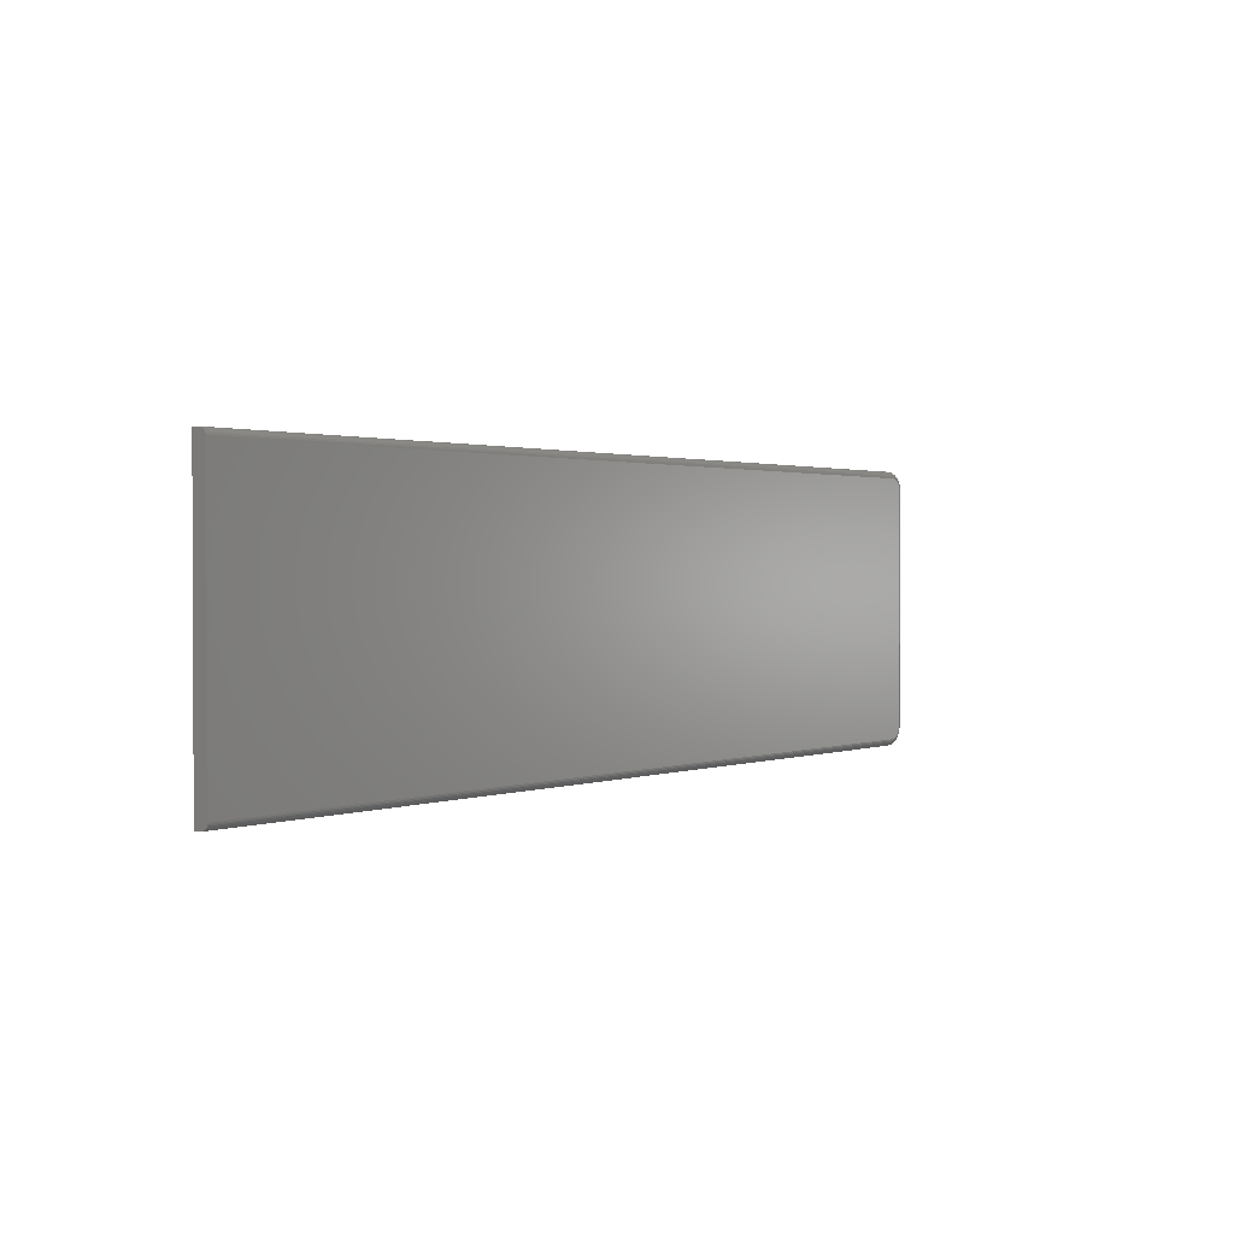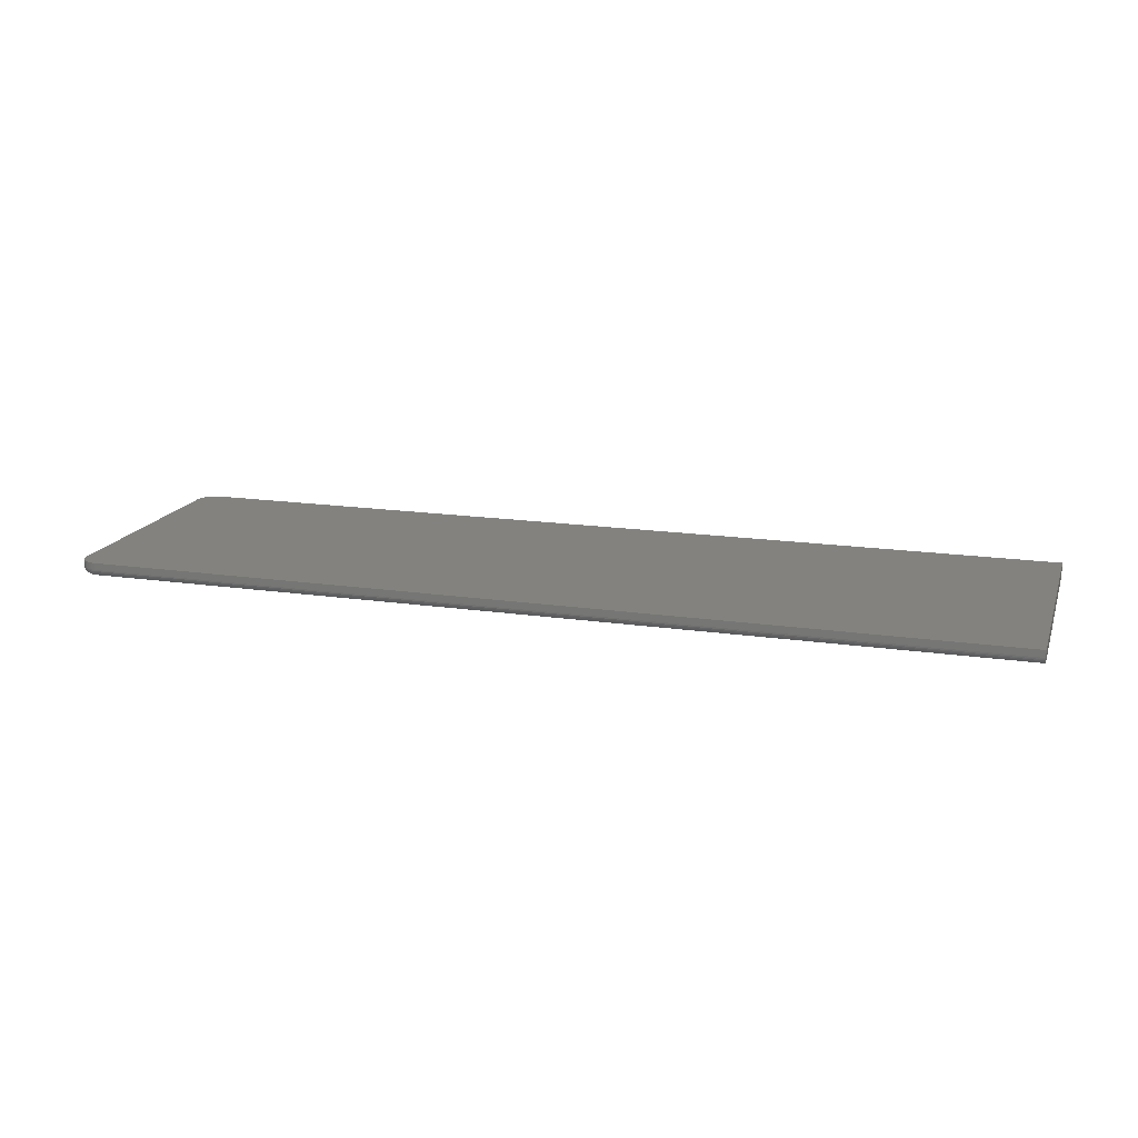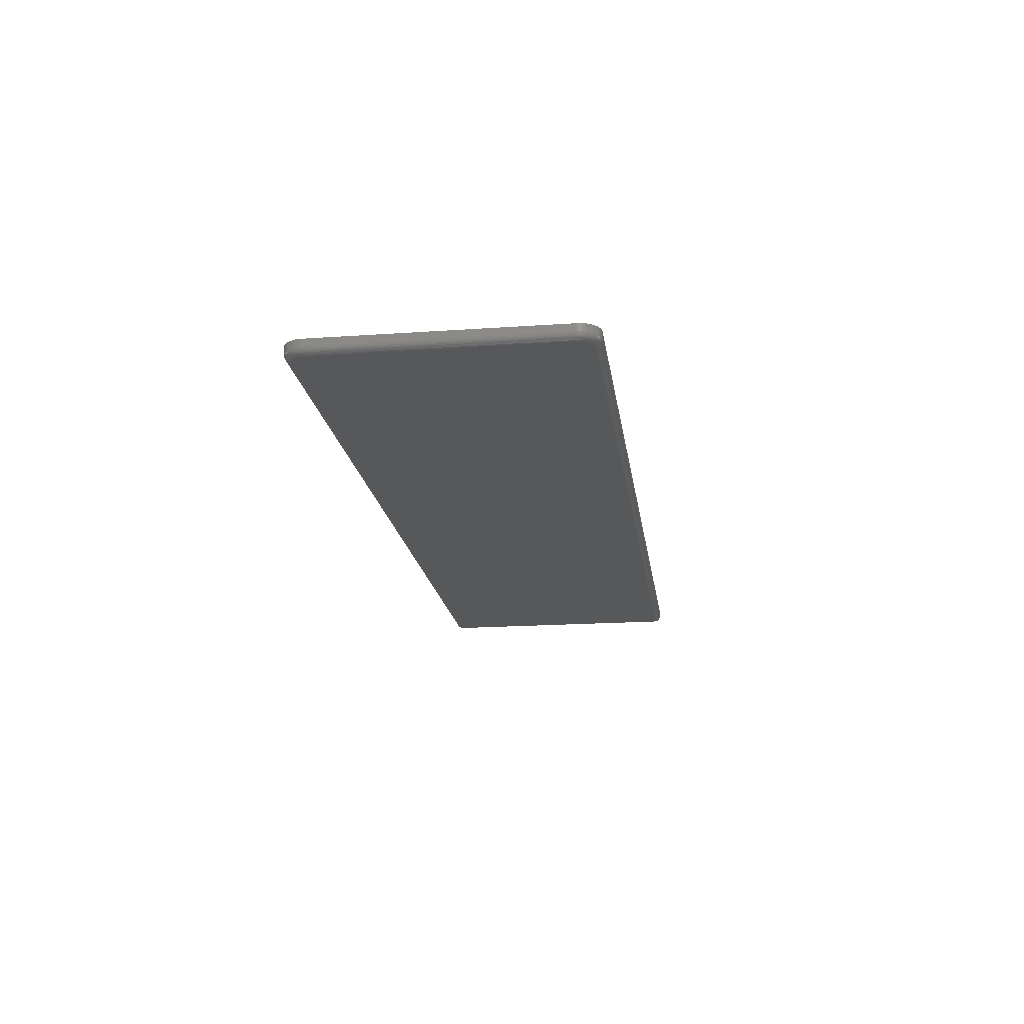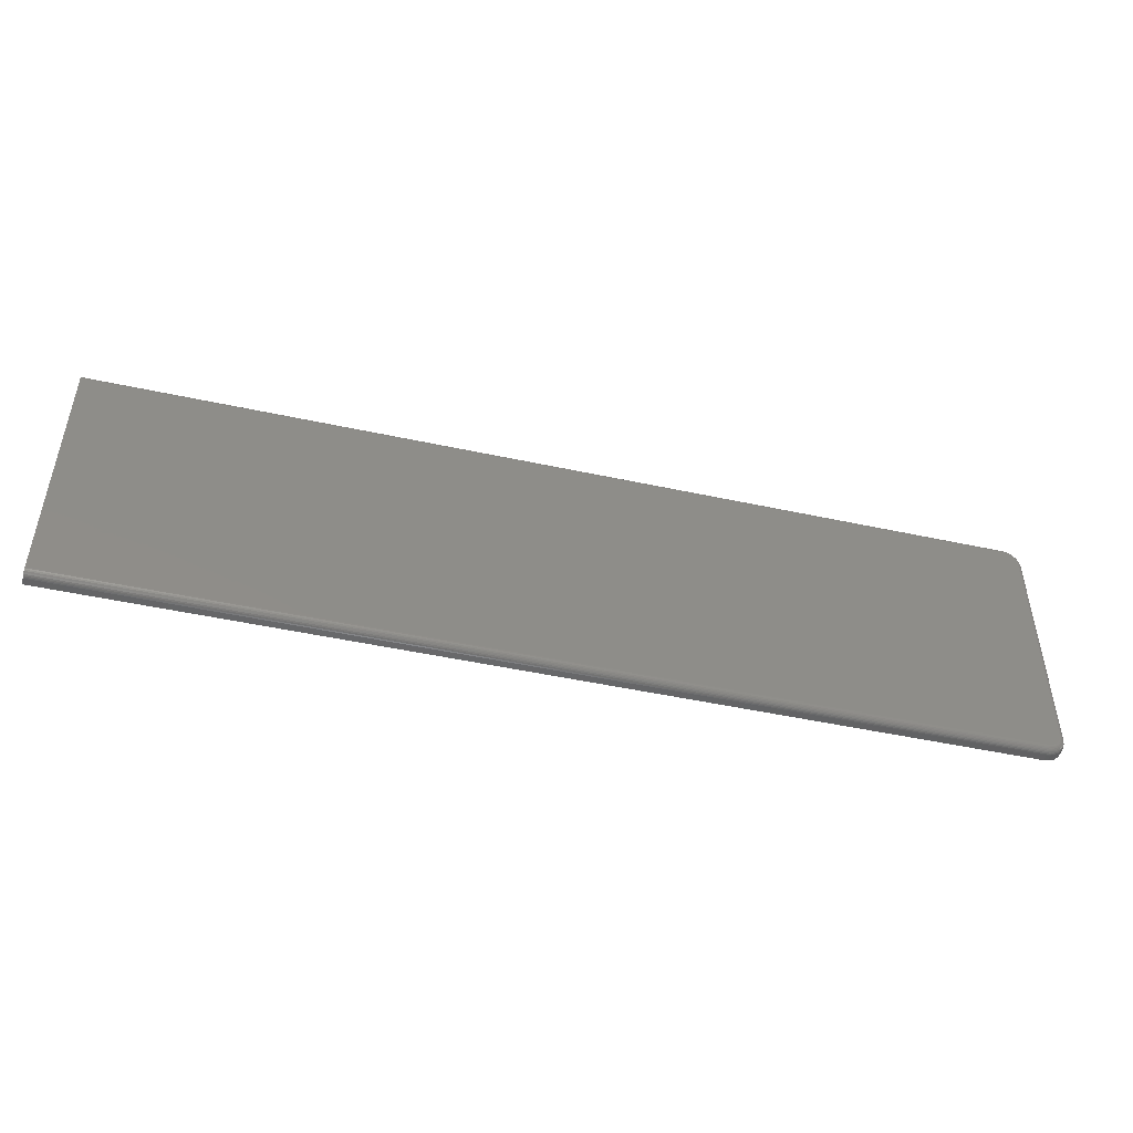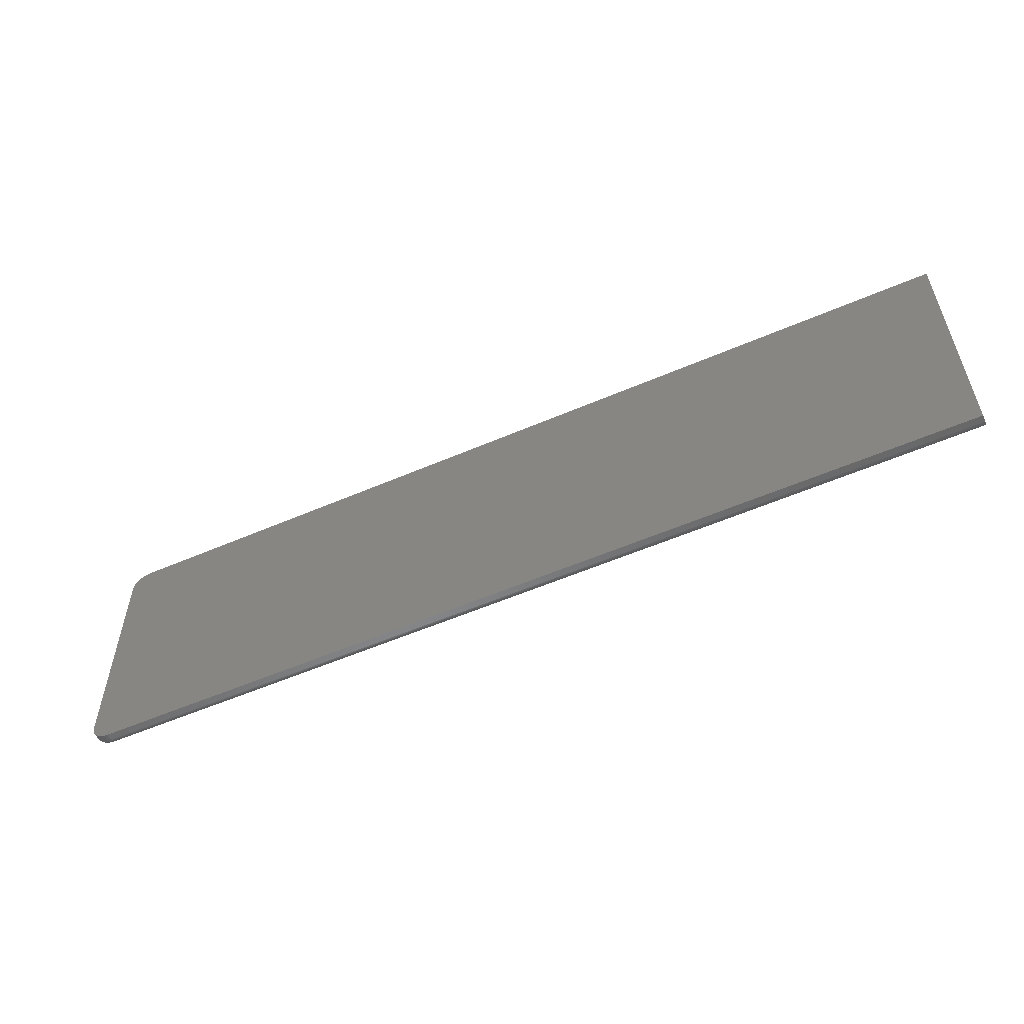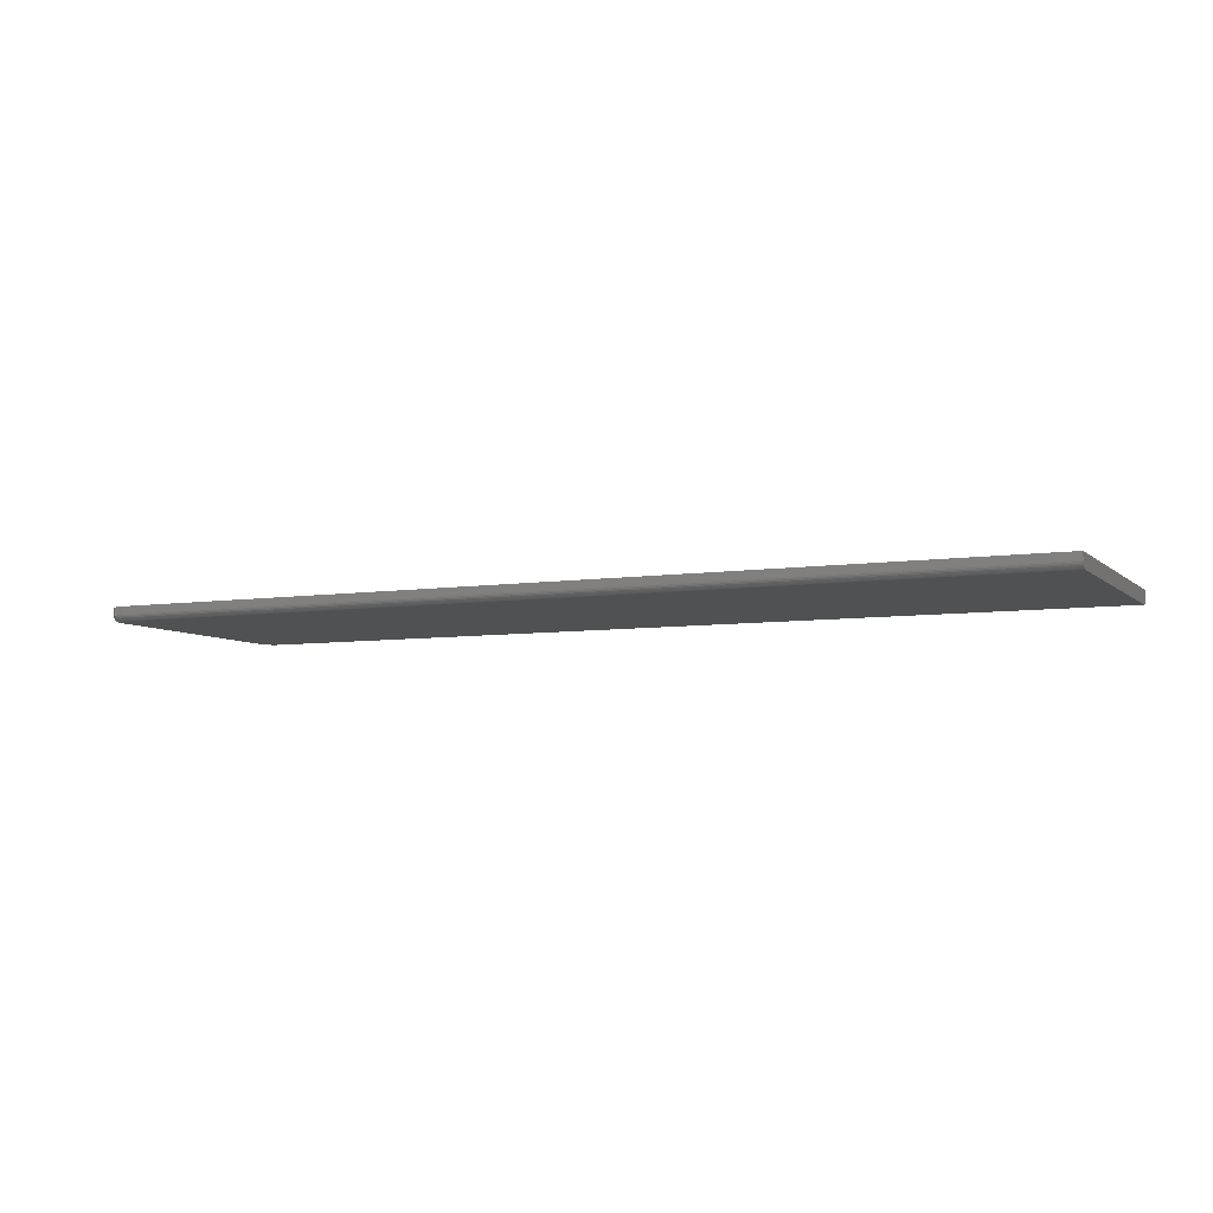
<metadata>
{"format":"stl","ext":"stl","renderer":"f3d","projection":"perspective","resolution":1024,"background":"white","views":[{"elev":1.3,"azim":127.3,"up":"+Y"},{"elev":16.6,"azim":16.7,"up":"+Z"},{"elev":-18.4,"azim":-82.3,"up":"+Z"},{"elev":-48.0,"azim":166.3,"up":"+Y"},{"elev":-55.4,"azim":24.5,"up":"+Y"},{"elev":-6.5,"azim":24.5,"up":"+Z"}]}
</metadata>
<code>
# stl→obj: 200 verts, 396 faces
v -0.6475 0.7386 0
v -0.6448 0.7394 0
v -0.642 0.7396 0
v -0.6552 0.4555 0
v 0.3828 0.4467 0
v -0.642 0.4467 0
v 0.3828 0.7396 0
v -0.656 0.4582 0
v -0.6562 0.4609 0
v -0.6562 0.7254 0
v -0.656 0.7282 0
v -0.6552 0.7309 0
v -0.6539 0.7333 0
v -0.6521 0.7355 0
v -0.6499 0.7372 0
v -0.6448 0.447 0
v -0.6475 0.4478 0
v -0.6499 0.4491 0
v -0.6521 0.4509 0
v -0.6539 0.453 0
v -0.6641 0.7254 0.01562
v -0.6641 0.7254 0.007812
v -0.6641 0.4609 0.01562
v -0.6641 0.4609 0.007812
v -0.6636 0.7297 0.007812
v -0.6636 0.7297 0.01562
v -0.6624 0.7338 0.007812
v -0.6624 0.7338 0.01562
v -0.6603 0.7377 0.007812
v -0.6603 0.7377 0.01562
v -0.6576 0.741 0.007812
v -0.6576 0.741 0.01562
v -0.6543 0.7437 0.007812
v -0.6543 0.7437 0.01562
v -0.6505 0.7458 0.007812
v -0.6505 0.7458 0.01562
v -0.6463 0.747 0.007812
v -0.6463 0.747 0.01562
v -0.642 0.7475 0.007812
v -0.642 0.7475 0.01562
v 0.3828 0.7475 0.01562
v 0.3828 0.7475 0.007812
v 0.3828 0.4424 0.001317
v 0.3828 0.4452 0.0001501
v 0.3828 0.4437 0.0005947
v 0.3828 0.4402 0.003472
v 0.3828 0.4389 0.01562
v 0.3828 0.4389 0.007812
v 0.3828 0.439 0.006288
v 0.3828 0.4395 0.004823
v 0.3828 0.7412 0.0001501
v 0.3828 0.7426 0.0005947
v 0.3828 0.744 0.001317
v 0.3828 0.7452 0.002288
v 0.3828 0.7461 0.003472
v 0.3828 0.7469 0.004823
v 0.3828 0.7473 0.006288
v 0.3828 0.4412 0.002288
v -0.642 0.4389 0.01562
v -0.642 0.4389 0.007812
v -0.6463 0.4393 0.007812
v -0.6463 0.4393 0.01562
v -0.6505 0.4406 0.007812
v -0.6505 0.4406 0.01562
v -0.6543 0.4426 0.007812
v -0.6543 0.4426 0.01562
v -0.6576 0.4454 0.007812
v -0.6576 0.4454 0.01562
v -0.6603 0.4487 0.007812
v -0.6603 0.4487 0.01562
v -0.6624 0.4525 0.007812
v -0.6624 0.4525 0.01562
v -0.6636 0.4566 0.007812
v -0.6636 0.4566 0.01562
v -0.642 0.7412 0.0001501
v -0.642 0.7426 0.0005947
v -0.642 0.744 0.001317
v -0.642 0.7452 0.002288
v -0.642 0.7461 0.003472
v -0.642 0.7469 0.004823
v -0.642 0.7473 0.006288
v -0.642 0.4452 0.0001501
v -0.642 0.4437 0.0005947
v -0.642 0.4424 0.001317
v -0.642 0.4412 0.002288
v -0.642 0.4402 0.003472
v -0.642 0.4395 0.004823
v -0.642 0.439 0.006288
v -0.6463 0.4395 0.006288
v -0.6462 0.4399 0.004823
v -0.6461 0.4406 0.003472
v -0.6459 0.4416 0.002288
v -0.6456 0.4427 0.001317
v -0.6454 0.4441 0.0005947
v -0.6451 0.4455 0.0001501
v -0.6635 0.4567 0.006288
v -0.6639 0.4609 0.006288
v -0.6631 0.4568 0.004823
v -0.6635 0.4609 0.004823
v -0.6623 0.4569 0.003472
v -0.6627 0.4609 0.003472
v -0.6614 0.4571 0.002288
v -0.6618 0.4609 0.002288
v -0.6602 0.4573 0.001317
v -0.6606 0.4609 0.001317
v -0.6589 0.4576 0.0005947
v -0.6592 0.4609 0.0005947
v -0.6575 0.4579 0.0001501
v -0.6578 0.4609 0.0001501
v -0.6622 0.4526 0.006288
v -0.6618 0.4527 0.004823
v -0.6612 0.453 0.003472
v -0.6603 0.4534 0.002288
v -0.6592 0.4538 0.001317
v -0.6579 0.4543 0.0005947
v -0.6566 0.4549 0.0001501
v -0.6602 0.4488 0.006288
v -0.6599 0.449 0.004823
v -0.6593 0.4494 0.003472
v -0.6584 0.45 0.002288
v -0.6575 0.4506 0.001317
v -0.6563 0.4514 0.0005947
v -0.6551 0.4522 0.0001501
v -0.6575 0.4455 0.006288
v -0.6572 0.4458 0.004823
v -0.6567 0.4463 0.003472
v -0.656 0.447 0.002288
v -0.6552 0.4478 0.001317
v -0.6542 0.4488 0.0005947
v -0.6532 0.4498 0.0001501
v -0.6542 0.4427 0.006288
v -0.6539 0.4431 0.004823
v -0.6535 0.4437 0.003472
v -0.653 0.4445 0.002288
v -0.6523 0.4455 0.001317
v -0.6516 0.4466 0.0005947
v -0.6508 0.4478 0.0001501
v -0.6504 0.4407 0.006288
v -0.6502 0.4411 0.004823
v -0.65 0.4418 0.003472
v -0.6496 0.4427 0.002288
v -0.6491 0.4438 0.001317
v -0.6486 0.445 0.0005947
v -0.6481 0.4464 0.0001501
v -0.6578 0.7254 0.0001501
v -0.6592 0.7254 0.0005947
v -0.6606 0.7254 0.001317
v -0.6618 0.7254 0.002288
v -0.6627 0.7254 0.003472
v -0.6635 0.7254 0.004823
v -0.6639 0.7254 0.006288
v -0.6635 0.7297 0.006288
v -0.6631 0.7296 0.004823
v -0.6623 0.7295 0.003472
v -0.6614 0.7293 0.002288
v -0.6602 0.729 0.001317
v -0.6589 0.7288 0.0005947
v -0.6575 0.7285 0.0001501
v -0.6463 0.7469 0.006288
v -0.6462 0.7464 0.004823
v -0.6461 0.7457 0.003472
v -0.6459 0.7448 0.002288
v -0.6456 0.7436 0.001317
v -0.6454 0.7423 0.0005947
v -0.6451 0.7409 0.0001501
v -0.6504 0.7456 0.006288
v -0.6502 0.7452 0.004823
v -0.65 0.7446 0.003472
v -0.6496 0.7437 0.002288
v -0.6491 0.7426 0.001317
v -0.6486 0.7413 0.0005947
v -0.6481 0.74 0.0001501
v -0.6542 0.7436 0.006288
v -0.6539 0.7432 0.004823
v -0.6535 0.7426 0.003472
v -0.653 0.7418 0.002288
v -0.6523 0.7408 0.001317
v -0.6516 0.7397 0.0005947
v -0.6508 0.7385 0.0001501
v -0.6575 0.7409 0.006288
v -0.6572 0.7406 0.004823
v -0.6567 0.7401 0.003472
v -0.656 0.7394 0.002288
v -0.6552 0.7385 0.001317
v -0.6542 0.7376 0.0005947
v -0.6532 0.7365 0.0001501
v -0.6602 0.7376 0.006288
v -0.6599 0.7373 0.004823
v -0.6593 0.7369 0.003472
v -0.6584 0.7364 0.002288
v -0.6575 0.7357 0.001317
v -0.6563 0.735 0.0005947
v -0.6551 0.7342 0.0001501
v -0.6622 0.7338 0.006288
v -0.6618 0.7336 0.004823
v -0.6612 0.7333 0.003472
v -0.6603 0.733 0.002288
v -0.6592 0.7325 0.001317
v -0.6579 0.732 0.0005947
v -0.6566 0.7314 0.0001501
f 1 2 3
f 4 5 6
f 7 5 4
f 7 4 8
f 7 8 9
f 7 9 10
f 7 10 11
f 7 11 12
f 7 12 13
f 7 13 14
f 7 14 15
f 7 15 1
f 7 1 3
f 16 17 18
f 16 18 19
f 16 19 20
f 16 20 4
f 16 4 6
f 21 22 23
f 23 22 24
f 22 21 25
f 25 21 26
f 25 26 27
f 27 26 28
f 27 28 29
f 29 28 30
f 29 30 31
f 31 30 32
f 31 32 33
f 33 32 34
f 33 34 35
f 35 34 36
f 35 36 37
f 37 36 38
f 37 38 39
f 39 38 40
f 41 42 40
f 40 42 39
f 5 43 44
f 43 45 44
f 46 47 48
f 46 48 49
f 46 49 50
f 51 52 53
f 51 53 54
f 51 54 55
f 51 55 56
f 51 56 57
f 51 57 42
f 41 47 46
f 41 46 58
f 41 58 43
f 41 43 5
f 41 5 7
f 41 7 51
f 41 51 42
f 59 60 47
f 47 60 48
f 60 59 61
f 61 59 62
f 61 62 63
f 63 62 64
f 63 64 65
f 65 64 66
f 65 66 67
f 67 66 68
f 67 68 69
f 69 68 70
f 69 70 71
f 71 70 72
f 71 72 73
f 73 72 74
f 73 74 24
f 24 74 23
f 7 3 51
f 51 3 75
f 51 75 52
f 52 75 76
f 52 76 53
f 53 76 77
f 53 77 54
f 54 77 78
f 54 78 55
f 55 78 79
f 55 79 56
f 56 79 80
f 56 80 57
f 57 80 81
f 57 81 42
f 42 81 39
f 6 5 82
f 82 5 44
f 82 44 83
f 83 44 45
f 83 45 84
f 84 45 43
f 84 43 85
f 85 43 58
f 85 58 86
f 86 58 46
f 86 46 87
f 87 46 50
f 87 50 88
f 88 50 49
f 88 49 60
f 60 49 48
f 60 61 88
f 88 61 89
f 88 89 87
f 87 89 90
f 87 90 86
f 86 90 91
f 86 91 85
f 85 91 92
f 85 92 84
f 84 92 93
f 84 93 83
f 83 93 94
f 83 94 82
f 82 94 95
f 82 95 6
f 6 95 16
f 73 24 96
f 96 24 97
f 96 97 98
f 98 97 99
f 98 99 100
f 100 99 101
f 100 101 102
f 102 101 103
f 102 103 104
f 104 103 105
f 104 105 106
f 106 105 107
f 106 107 108
f 108 107 109
f 108 109 8
f 8 109 9
f 71 73 110
f 110 73 96
f 110 96 111
f 111 96 98
f 111 98 112
f 112 98 100
f 112 100 113
f 113 100 102
f 113 102 114
f 114 102 104
f 114 104 115
f 115 104 106
f 115 106 116
f 116 106 108
f 116 108 4
f 4 108 8
f 69 71 117
f 117 71 110
f 117 110 118
f 118 110 111
f 118 111 119
f 119 111 112
f 119 112 120
f 120 112 113
f 120 113 121
f 121 113 114
f 121 114 122
f 122 114 115
f 122 115 123
f 123 115 116
f 123 116 20
f 20 116 4
f 67 69 124
f 124 69 117
f 124 117 125
f 125 117 118
f 125 118 126
f 126 118 119
f 126 119 127
f 127 119 120
f 127 120 128
f 128 120 121
f 128 121 129
f 129 121 122
f 129 122 130
f 130 122 123
f 130 123 19
f 19 123 20
f 65 67 131
f 131 67 124
f 131 124 132
f 132 124 125
f 132 125 133
f 133 125 126
f 133 126 134
f 134 126 127
f 134 127 135
f 135 127 128
f 135 128 136
f 136 128 129
f 136 129 137
f 137 129 130
f 137 130 18
f 18 130 19
f 63 65 138
f 138 65 131
f 138 131 139
f 139 131 132
f 139 132 140
f 140 132 133
f 140 133 141
f 141 133 134
f 141 134 142
f 142 134 135
f 142 135 143
f 143 135 136
f 143 136 144
f 144 136 137
f 144 137 17
f 17 137 18
f 61 63 89
f 89 63 138
f 89 138 90
f 90 138 139
f 90 139 91
f 91 139 140
f 91 140 92
f 92 140 141
f 92 141 93
f 93 141 142
f 93 142 94
f 94 142 143
f 94 143 95
f 95 143 144
f 95 144 16
f 16 144 17
f 10 9 145
f 145 9 109
f 145 109 146
f 146 109 107
f 146 107 147
f 147 107 105
f 147 105 148
f 148 105 103
f 148 103 149
f 149 103 101
f 149 101 150
f 150 101 99
f 150 99 151
f 151 99 97
f 151 97 22
f 22 97 24
f 22 25 151
f 151 25 152
f 151 152 150
f 150 152 153
f 150 153 149
f 149 153 154
f 149 154 148
f 148 154 155
f 148 155 147
f 147 155 156
f 147 156 146
f 146 156 157
f 146 157 145
f 145 157 158
f 145 158 10
f 10 158 11
f 37 39 159
f 159 39 81
f 159 81 160
f 160 81 80
f 160 80 161
f 161 80 79
f 161 79 162
f 162 79 78
f 162 78 163
f 163 78 77
f 163 77 164
f 164 77 76
f 164 76 165
f 165 76 75
f 165 75 2
f 2 75 3
f 35 37 166
f 166 37 159
f 166 159 167
f 167 159 160
f 167 160 168
f 168 160 161
f 168 161 169
f 169 161 162
f 169 162 170
f 170 162 163
f 170 163 171
f 171 163 164
f 171 164 172
f 172 164 165
f 172 165 1
f 1 165 2
f 33 35 173
f 173 35 166
f 173 166 174
f 174 166 167
f 174 167 175
f 175 167 168
f 175 168 176
f 176 168 169
f 176 169 177
f 177 169 170
f 177 170 178
f 178 170 171
f 178 171 179
f 179 171 172
f 179 172 15
f 15 172 1
f 31 33 180
f 180 33 173
f 180 173 181
f 181 173 174
f 181 174 182
f 182 174 175
f 182 175 183
f 183 175 176
f 183 176 184
f 184 176 177
f 184 177 185
f 185 177 178
f 185 178 186
f 186 178 179
f 186 179 14
f 14 179 15
f 29 31 187
f 187 31 180
f 187 180 188
f 188 180 181
f 188 181 189
f 189 181 182
f 189 182 190
f 190 182 183
f 190 183 191
f 191 183 184
f 191 184 192
f 192 184 185
f 192 185 193
f 193 185 186
f 193 186 13
f 13 186 14
f 27 29 194
f 194 29 187
f 194 187 195
f 195 187 188
f 195 188 196
f 196 188 189
f 196 189 197
f 197 189 190
f 197 190 198
f 198 190 191
f 198 191 199
f 199 191 192
f 199 192 200
f 200 192 193
f 200 193 12
f 12 193 13
f 25 27 152
f 152 27 194
f 152 194 153
f 153 194 195
f 153 195 154
f 154 195 196
f 154 196 155
f 155 196 197
f 155 197 156
f 156 197 198
f 156 198 157
f 157 198 199
f 157 199 158
f 158 199 200
f 158 200 11
f 11 200 12
f 40 38 36
f 41 40 36
f 41 36 34
f 41 34 32
f 41 32 30
f 41 30 28
f 41 28 26
f 41 26 21
f 41 21 23
f 41 23 74
f 41 74 47
f 64 74 72
f 64 72 70
f 64 70 68
f 64 68 66
f 74 64 62
f 74 62 59
f 74 59 47

</code>
